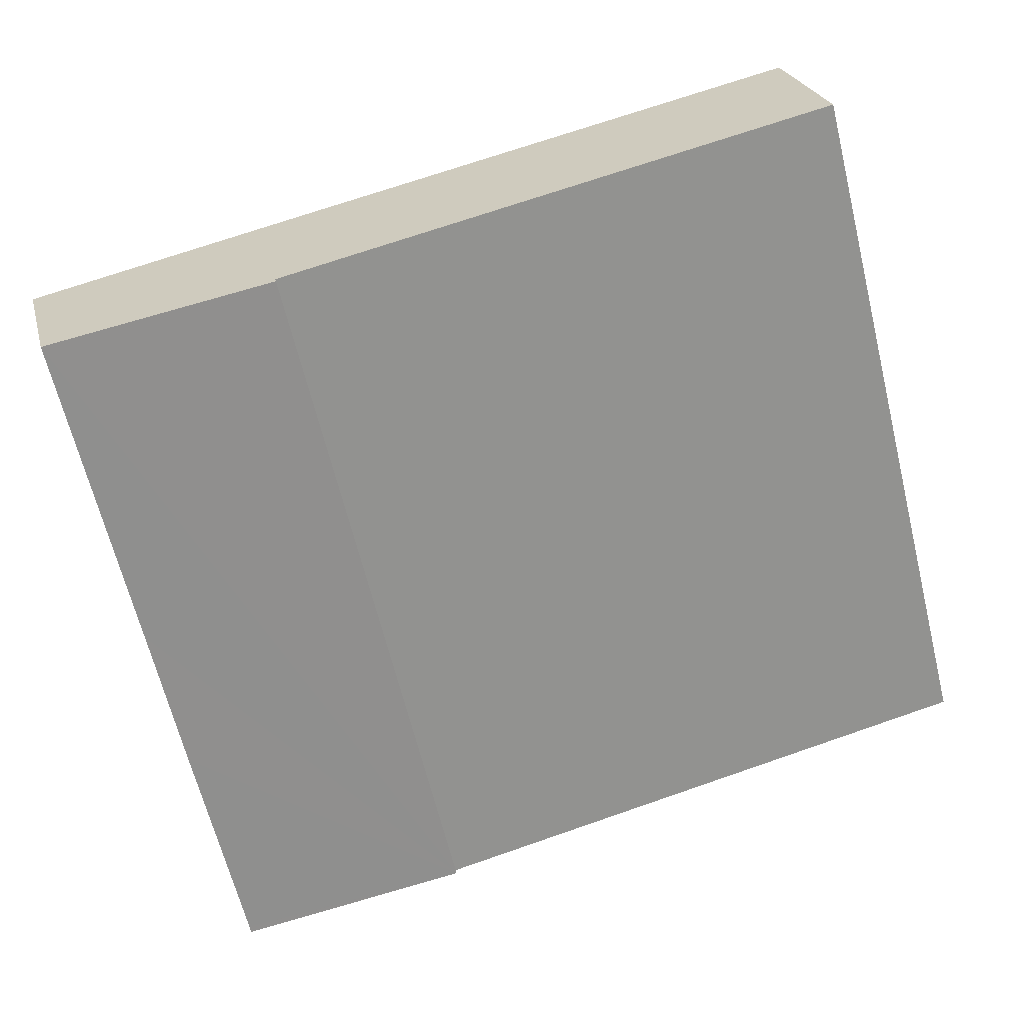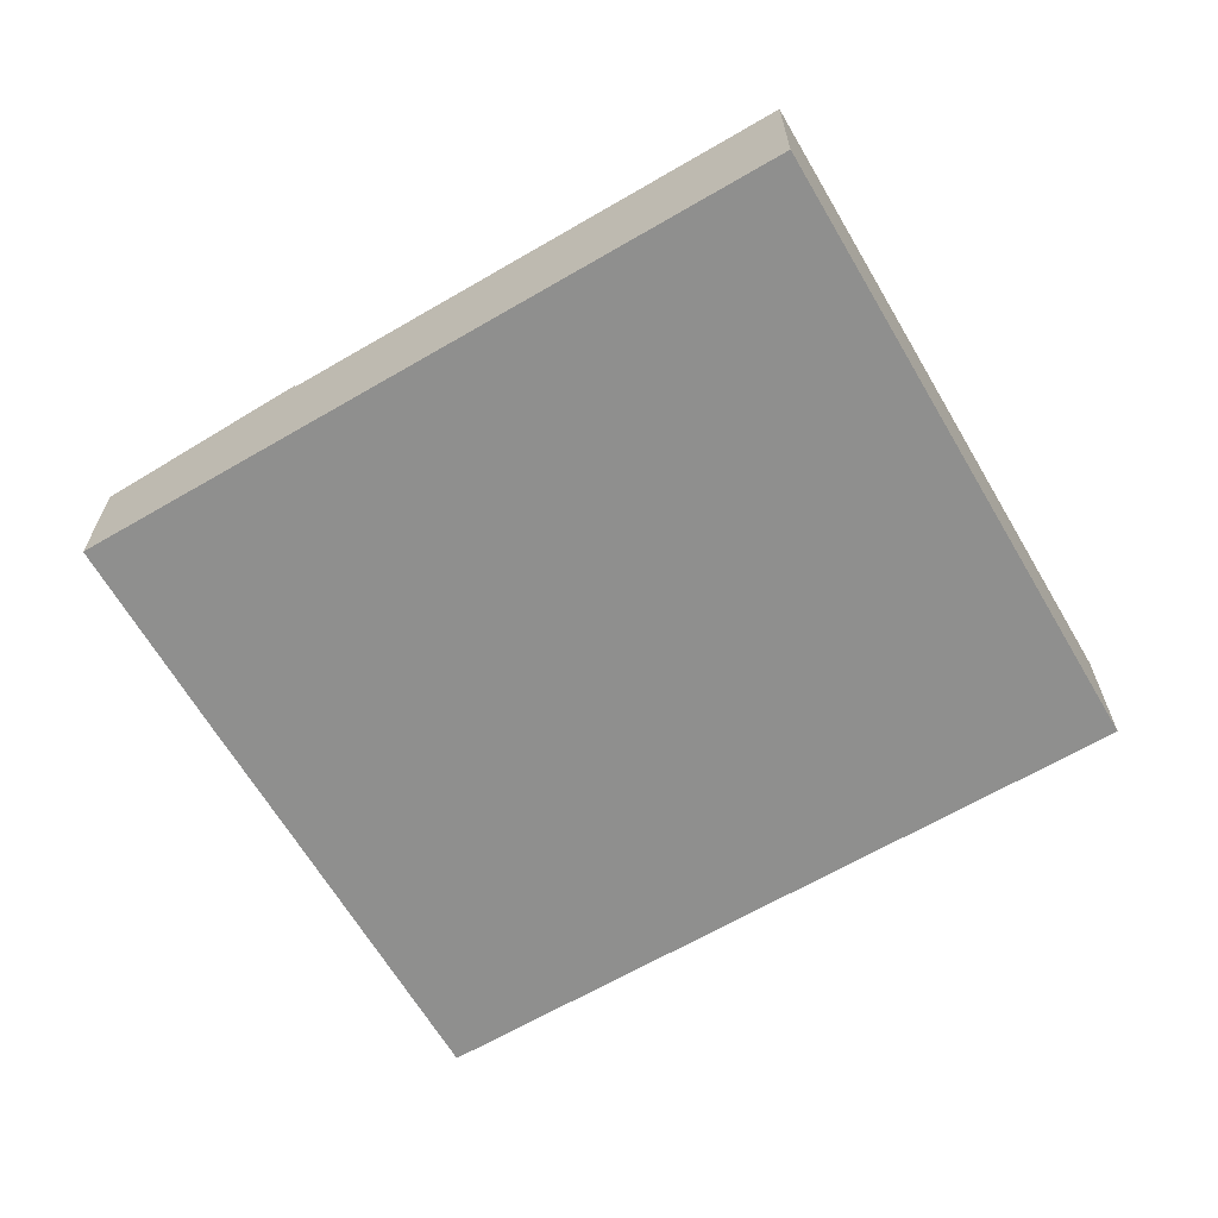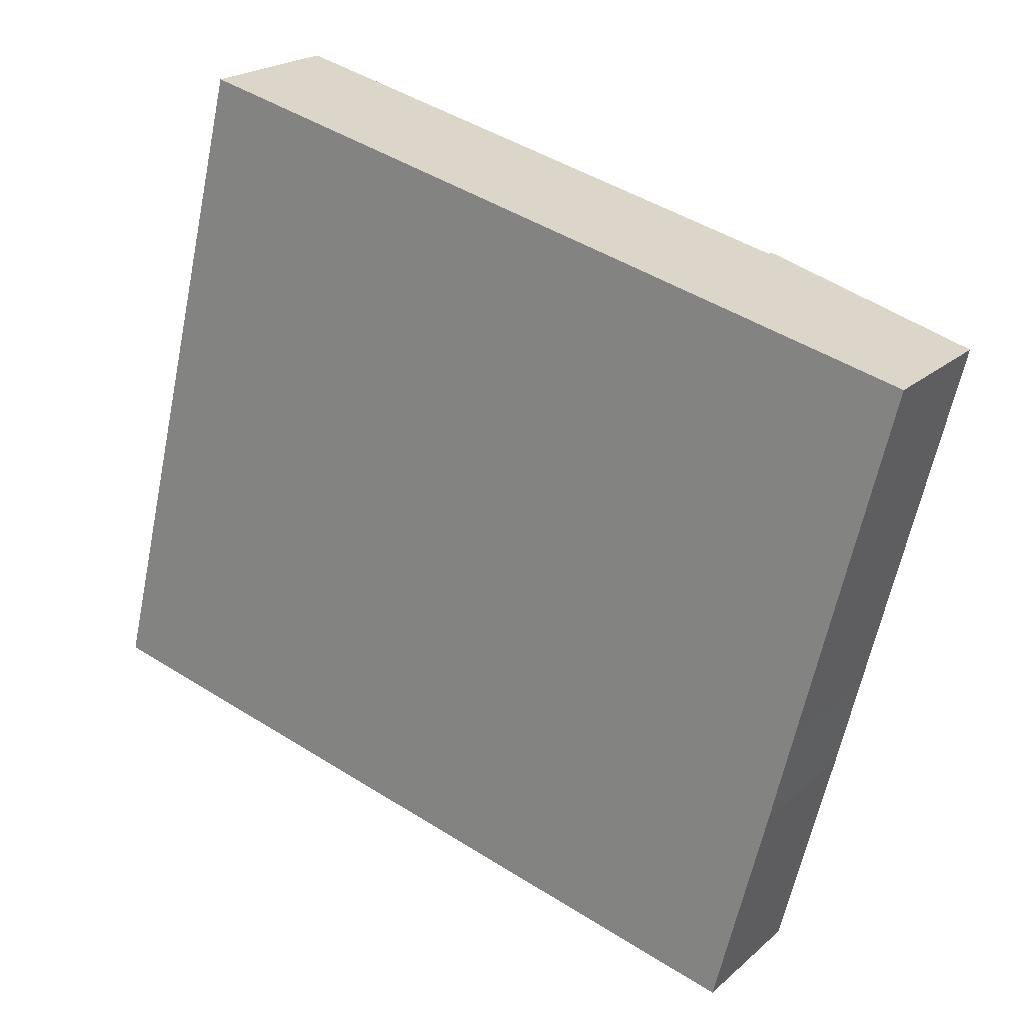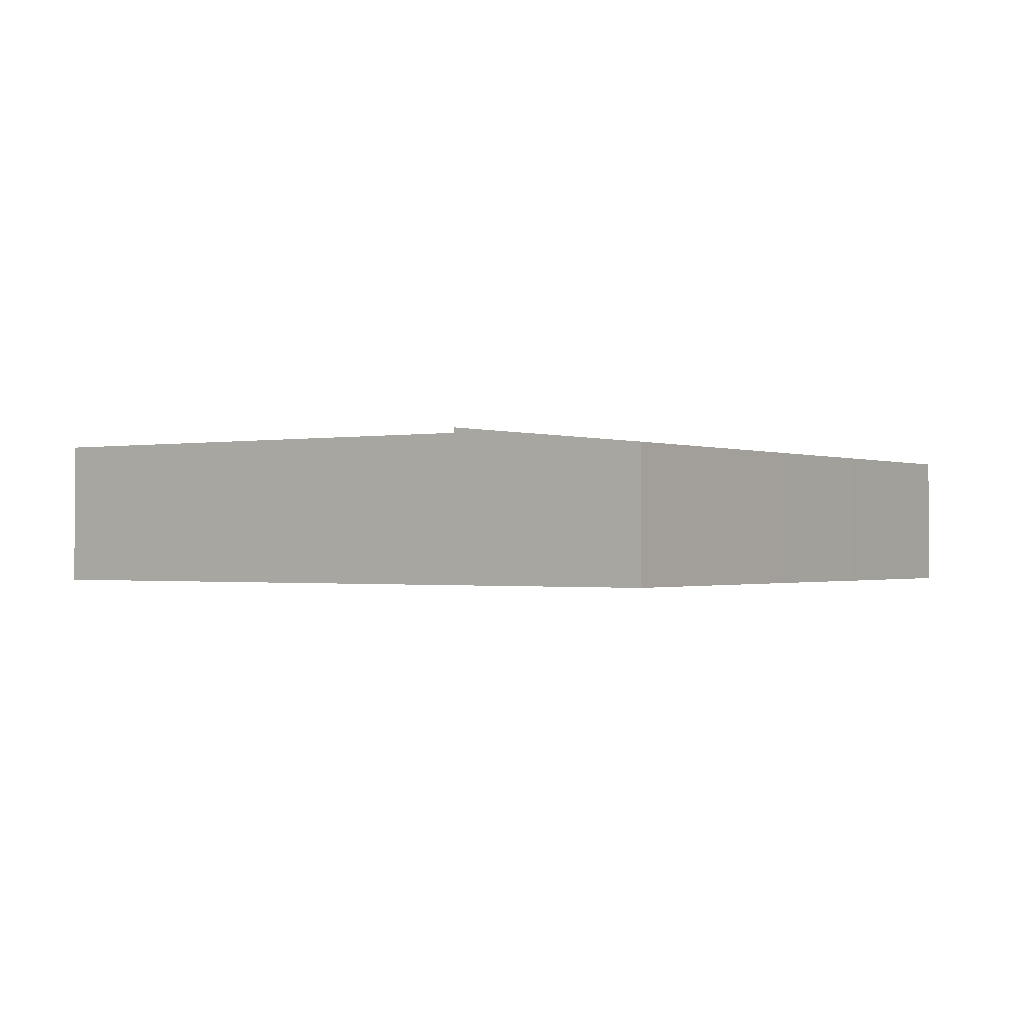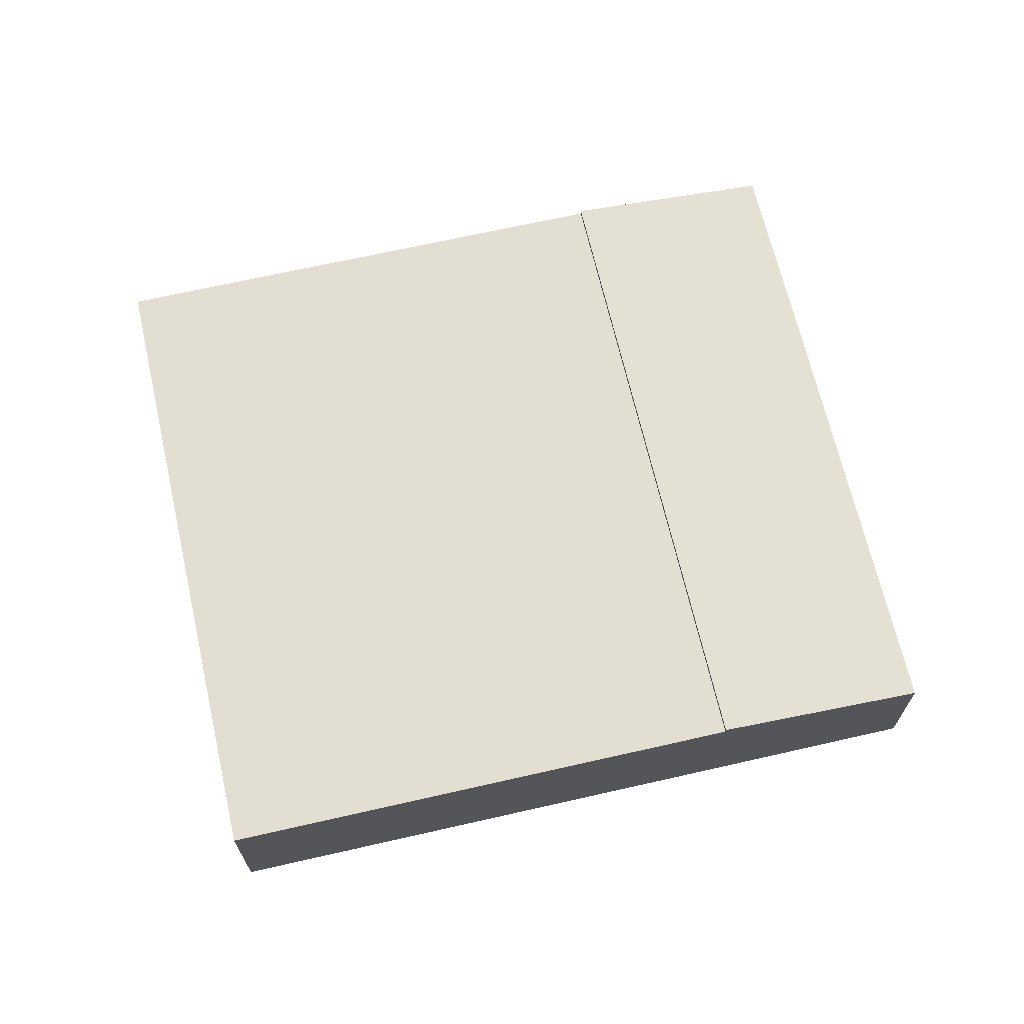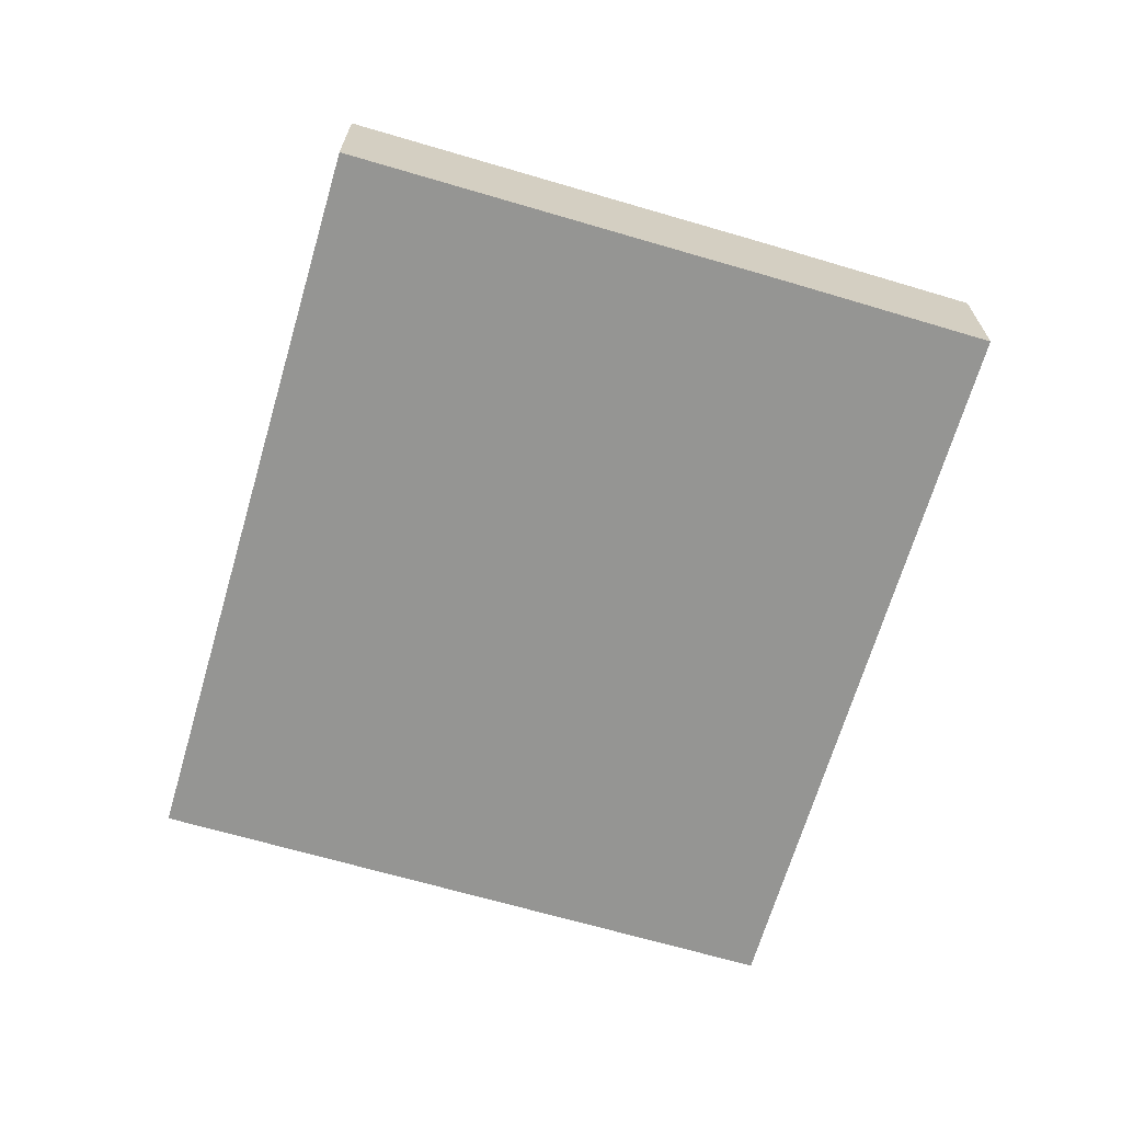
<metadata>
{"format":"obj","ext":"obj","renderer":"f3d","projection":"perspective","resolution":1024,"background":"white","views":[{"elev":23.8,"azim":166.6,"up":"+Z"},{"elev":-65.1,"azim":-135.7,"up":"+Y"},{"elev":21.3,"azim":33.8,"up":"+Z"},{"elev":-0.9,"azim":48.8,"up":"+Y"},{"elev":67.4,"azim":1.0,"up":"+Y"},{"elev":-67.3,"azim":87.5,"up":"+Y"}]}
</metadata>
<code>
v  28.25 8.145 -6.989
v  32.68 8.145 28.83
v  36.85 8.145 27.8
v  29.02 8.145 29.73
v  8.6 8.145 34.76
v  0 8.145 4.987e-16
v  8.6 -2.129e-15 34.76
v  29.02 -1.82e-15 29.73
v  32.68 -1.765e-15 28.83
v  36.85 -1.702e-15 27.8
v  28.25 4.28e-16 -6.989
v  0 0 0
v  39.56 7.341 -9.788
v  29.77 8.291 -7.365
v  39.65 7.341 -9.43
v  31.41 8.132 -7.772
v  39.03 7.392 -9.657
v  48.22 7.336 24.99
v  28.25 8.439 -6.989
v  36.85 8.439 27.8
v  44.23 7.336 8.86
v  43.65 7.336 6.528
v  43.6 7.336 6.32
v  42.4 7.336 1.415
v  48.22 -1.53e-15 24.99
v  44.23 -5.425e-16 8.86
v  43.65 -3.997e-16 6.528
v  43.6 -3.87e-16 6.32
v  42.4 -8.664e-17 1.415
v  39.65 5.774e-16 -9.43
v  39.56 5.993e-16 -9.788
v  39.03 5.913e-16 -9.657
v  31.41 4.759e-16 -7.772
v  29.77 4.51e-16 -7.365
g defaultobject
f 1 2 3
f 2 1 4
f 4 1 5
f 5 1 6
f 7 4 5
f 4 7 8
f 4 8 2
f 2 8 9
f 2 9 3
f 3 9 10
f 10 1 3
f 1 10 11
f 11 6 1
f 6 11 12
f 12 5 6
f 5 12 7
f 9 11 10
f 11 9 8
f 11 8 7
f 11 7 12
f 13 14 15
f 14 13 16
f 16 13 17
f 18 19 20
f 19 18 21
f 19 21 22
f 19 22 23
f 19 23 24
f 19 24 15
f 19 15 14
f 25 21 18
f 21 25 26
f 21 26 22
f 22 26 27
f 22 27 23
f 23 27 24
f 24 27 28
f 24 28 29
f 24 29 15
f 15 29 30
f 15 30 13
f 13 30 31
f 31 17 13
f 17 31 16
f 16 31 32
f 16 32 33
f 16 33 14
f 14 33 19
f 19 33 11
f 11 33 34
f 11 20 19
f 20 11 10
f 10 18 20
f 18 10 25
f 11 25 10
f 25 11 26
f 26 11 27
f 27 11 28
f 28 11 29
f 29 11 30
f 30 11 34
f 30 34 33
f 30 33 32
f 30 32 31

</code>
